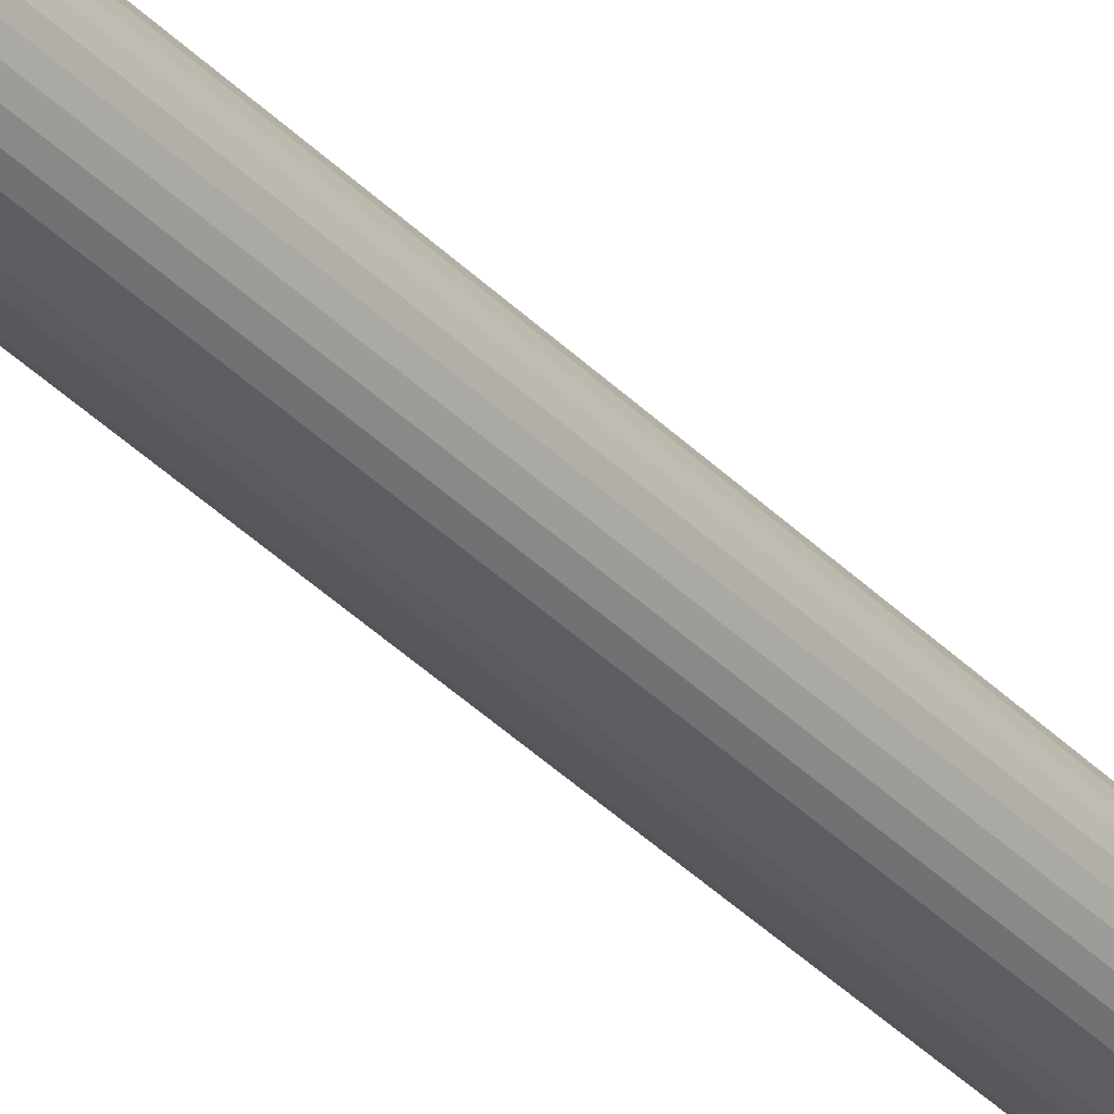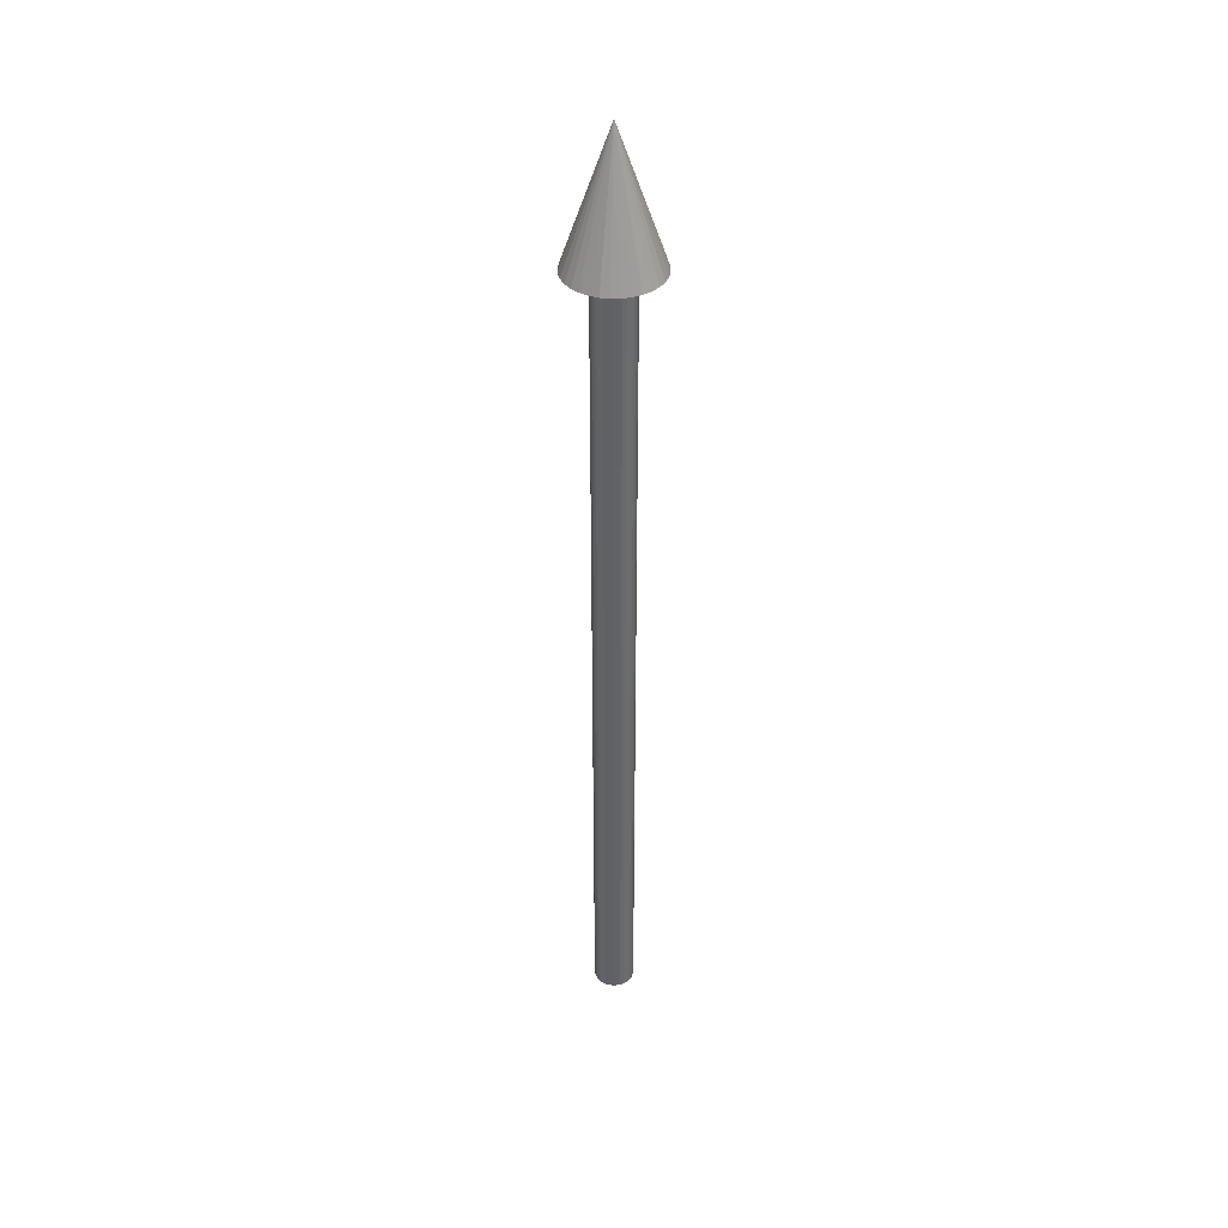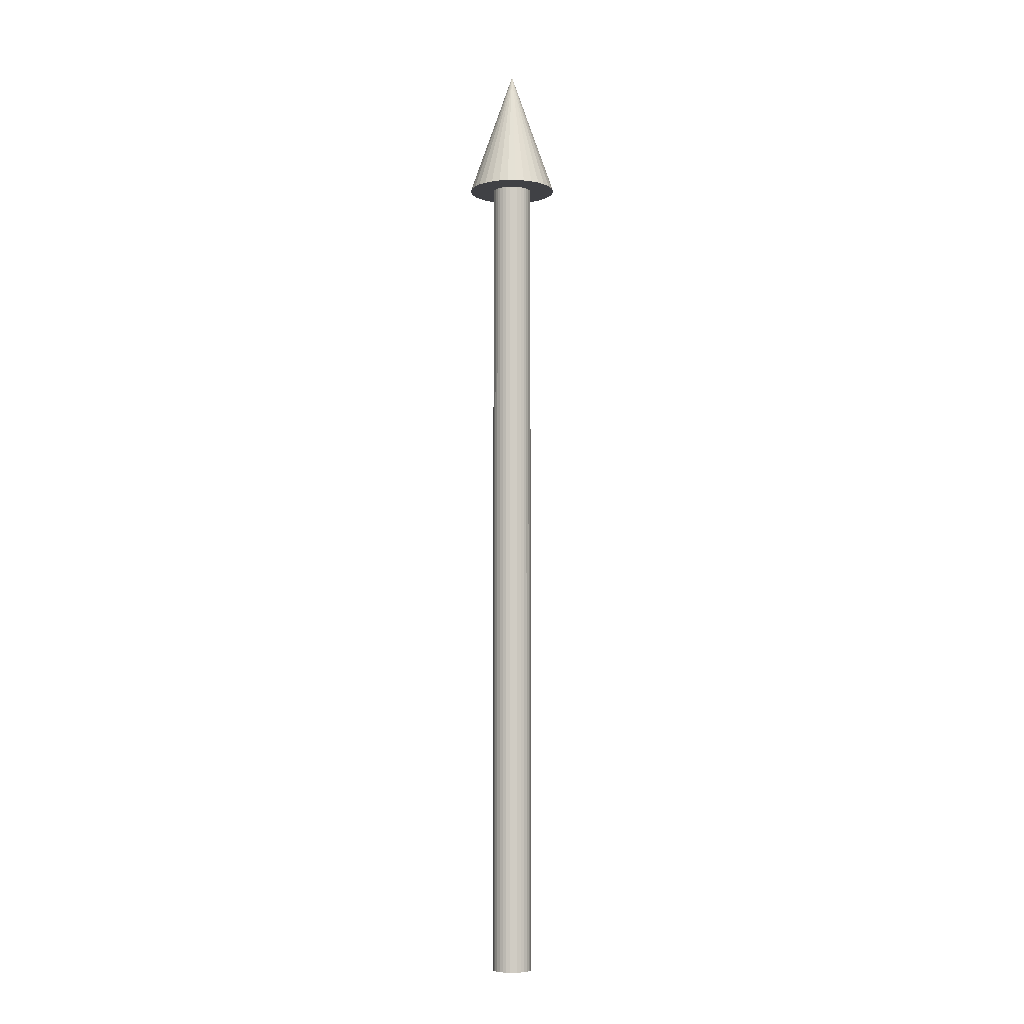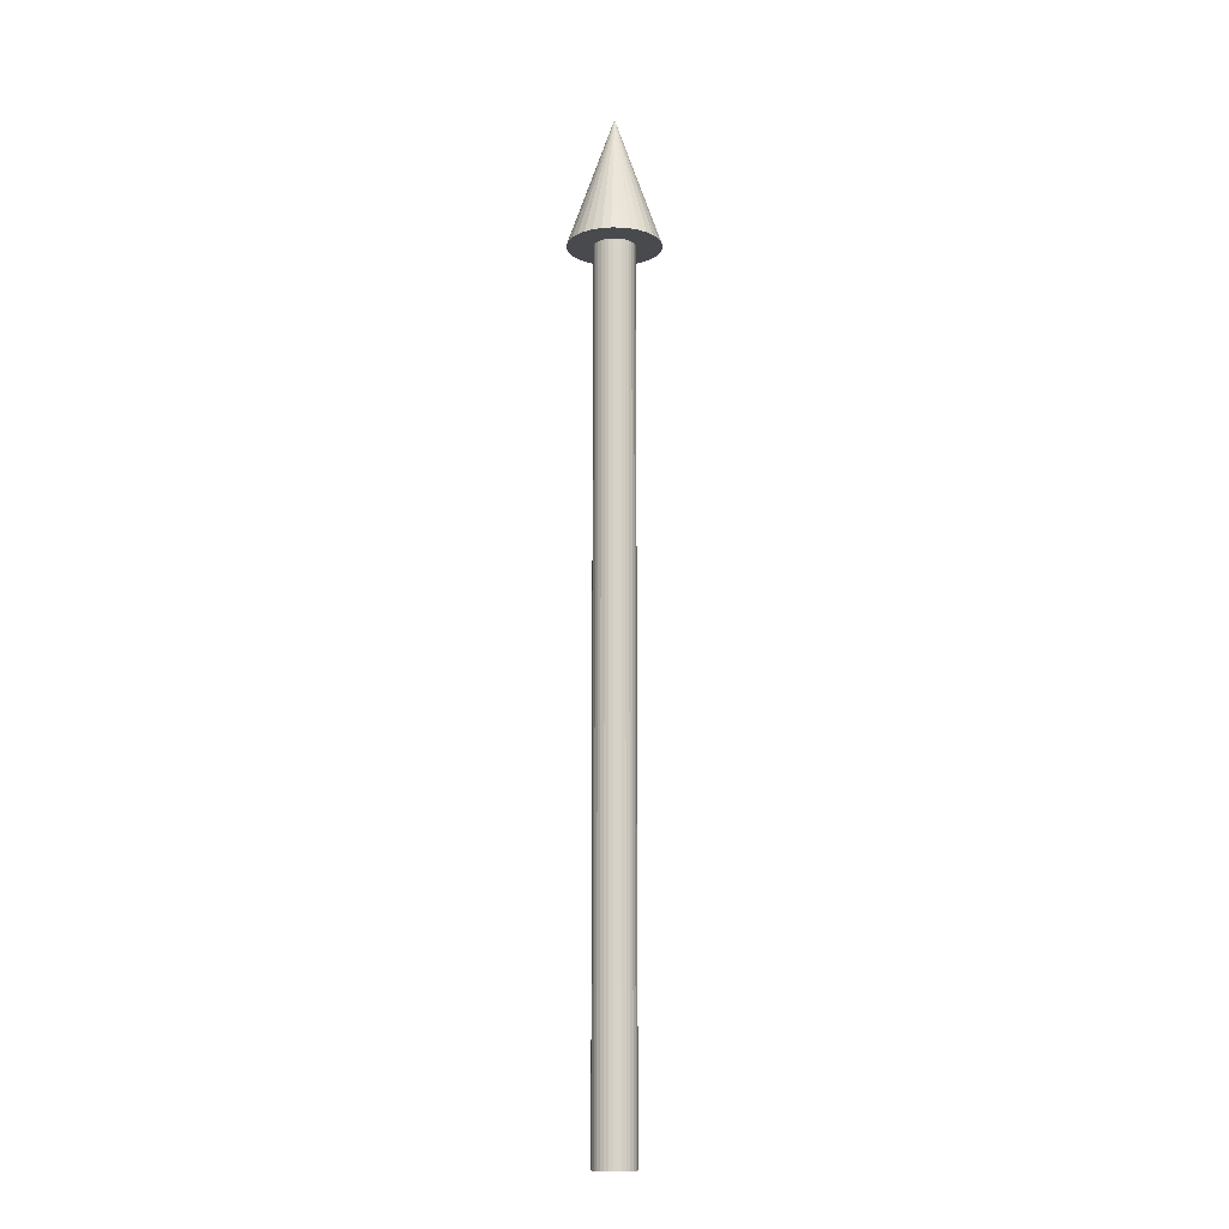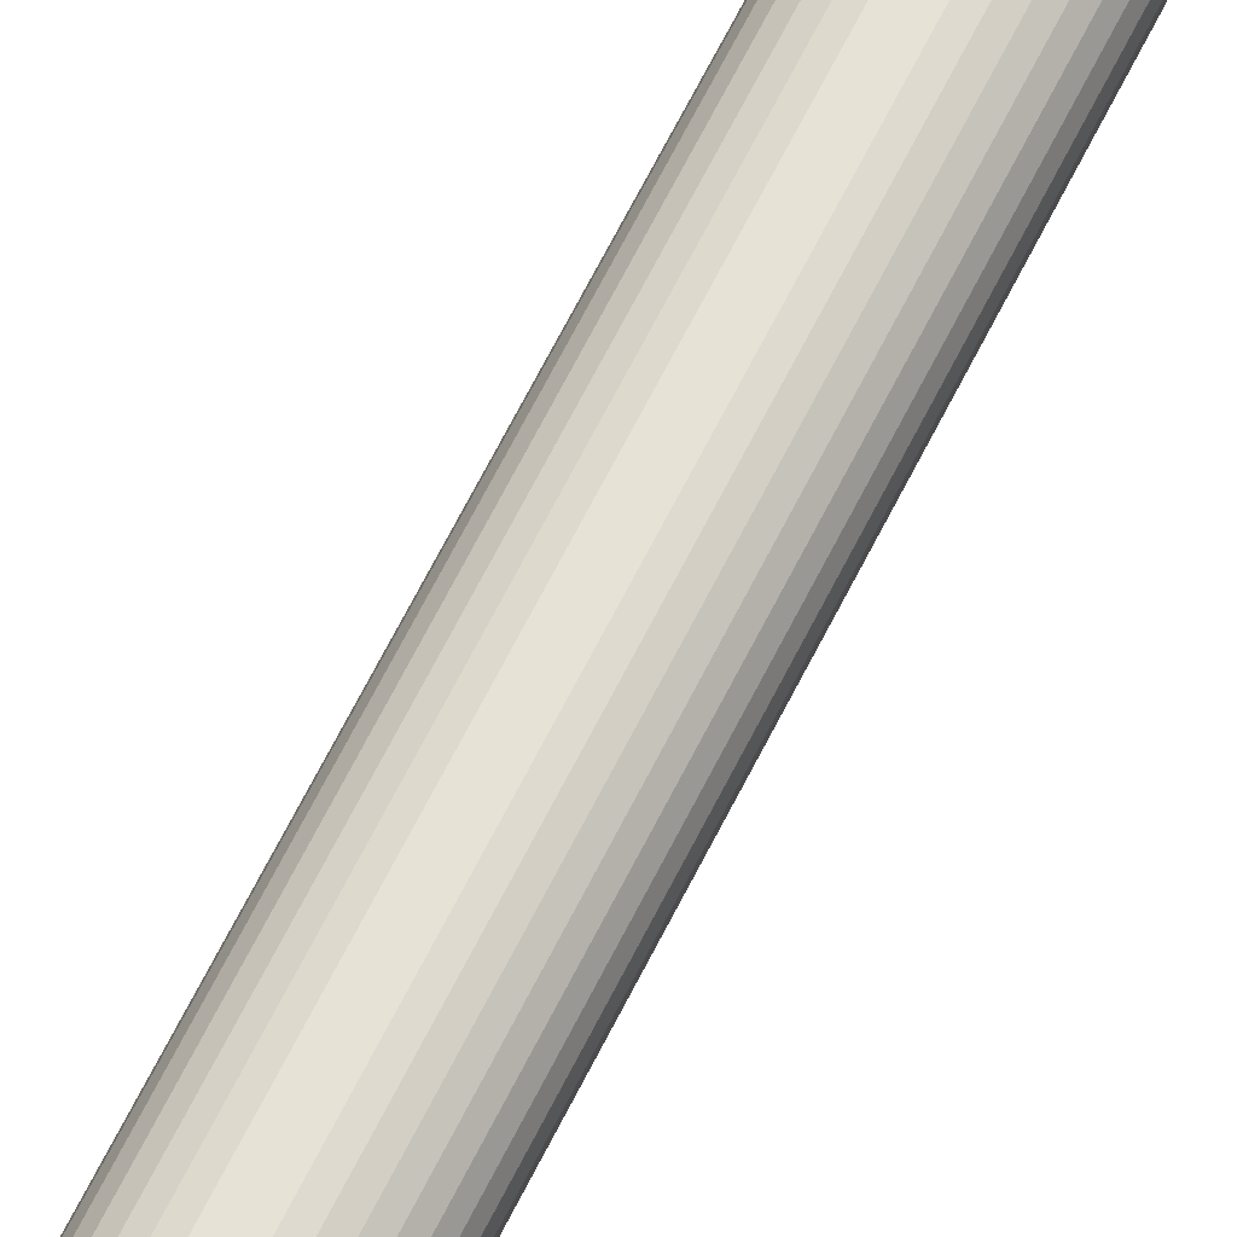
<metadata>
{"format":"obj","ext":"obj","renderer":"f3d","projection":"perspective","resolution":1024,"background":"white","views":[{"elev":-36.0,"azim":-142.9,"up":"+Z"},{"elev":39.5,"azim":59.8,"up":"+Y"},{"elev":-5.9,"azim":-27.7,"up":"+Y"},{"elev":-13.2,"azim":15.2,"up":"+Y"},{"elev":61.6,"azim":-154.3,"up":"+Z"}]}
</metadata>
<code>
v -0.004277 0.1684 -0
v -0.004194 0.1684 -0.000834
v -0.003951 0.1684 -0.001637
v -0.003556 0.1684 -0.002376
v -0.003024 0.1684 -0.003024
v -0.002376 0.1684 -0.003556
v -0.001637 0.1684 -0.003951
v -0.000834 0.1684 -0.004194
v -0 0.1684 -0.004277
v 0.000834 0.1684 -0.004194
v 0.001637 0.1684 -0.003951
v 0.002376 0.1684 -0.003556
v 0.003024 0.1684 -0.003024
v 0.003556 0.1684 -0.002376
v 0.003951 0.1684 -0.001637
v 0.004194 0.1684 -0.000834
v 0.004277 0.1684 -0
v 0.004194 0.1684 0.000834
v 0.003951 0.1684 0.001637
v 0.003556 0.1684 0.002376
v 0.003024 0.1684 0.003024
v 0.002376 0.1684 0.003556
v 0.001637 0.1684 0.003951
v 0.000834 0.1684 0.004194
v -0 0.1684 0.004277
v -0.000834 0.1684 0.004194
v -0.001637 0.1684 0.003951
v -0.002376 0.1684 0.003556
v -0.003024 0.1684 0.003024
v -0.003556 0.1684 0.002376
v -0.003951 0.1684 0.001637
v -0.004194 0.1684 0.000834
v -0.004194 0.1684 -0.000834
v -0.004277 0.1684 -0
v -0.003951 0.1684 -0.001637
v -0.003556 0.1684 -0.002376
v -0.003024 0.1684 -0.003024
v -0.002376 0.1684 -0.003556
v -0.001637 0.1684 -0.003951
v -0.000834 0.1684 -0.004194
v -0 0.1684 -0.004277
v 0.000834 0.1684 -0.004194
v 0.001637 0.1684 -0.003951
v 0.002376 0.1684 -0.003556
v 0.003024 0.1684 -0.003024
v 0.003556 0.1684 -0.002376
v 0.003951 0.1684 -0.001637
v 0.004194 0.1684 -0.000834
v 0.004277 0.1684 -0
v 0.004194 0.1684 0.000834
v 0.003951 0.1684 0.001637
v 0.003556 0.1684 0.002376
v 0.003024 0.1684 0.003024
v 0.002376 0.1684 0.003556
v 0.001637 0.1684 0.003951
v 0.000834 0.1684 0.004194
v -0 0.1684 0.004277
v -0.000834 0.1684 0.004194
v -0.001637 0.1684 0.003951
v -0.002376 0.1684 0.003556
v -0.003024 0.1684 0.003024
v -0.003556 0.1684 0.002376
v -0.003951 0.1684 0.001637
v -0.004194 0.1684 0.000834
v -0.009399 0.1684 -0.00187
v -0.009583 0.1684 -0
v -0.008854 0.1684 -0.003667
v -0.007968 0.1684 -0.005324
v -0.006776 0.1684 -0.006776
v -0.005324 0.1684 -0.007968
v -0.003667 0.1684 -0.008854
v -0.00187 0.1684 -0.009399
v -0 0.1684 -0.009583
v 0.00187 0.1684 -0.009399
v 0.003667 0.1684 -0.008854
v 0.005324 0.1684 -0.007968
v 0.006776 0.1684 -0.006776
v 0.007968 0.1684 -0.005324
v 0.008854 0.1684 -0.003667
v 0.009399 0.1684 -0.00187
v 0.009583 0.1684 -0
v 0.009399 0.1684 0.00187
v 0.008854 0.1684 0.003667
v 0.007968 0.1684 0.005324
v 0.006776 0.1684 0.006776
v 0.005324 0.1684 0.007968
v 0.003667 0.1684 0.008854
v 0.00187 0.1684 0.009399
v -0 0.1684 0.009583
v -0.00187 0.1684 0.009399
v -0.003667 0.1684 0.008854
v -0.005324 0.1684 0.007968
v -0.006776 0.1684 0.006776
v -0.007968 0.1684 0.005324
v -0.008854 0.1684 0.003667
v -0.009399 0.1684 0.00187
v -0.009399 0.1684 -0.00187
v -0.009583 0.1684 -0
v -0.008854 0.1684 -0.003667
v -0.007968 0.1684 -0.005324
v -0.006776 0.1684 -0.006776
v -0.005324 0.1684 -0.007968
v -0.003667 0.1684 -0.008854
v -0.00187 0.1684 -0.009399
v -0 0.1684 -0.009583
v 0.00187 0.1684 -0.009399
v 0.003667 0.1684 -0.008854
v 0.005324 0.1684 -0.007968
v 0.006776 0.1684 -0.006776
v 0.007968 0.1684 -0.005324
v 0.008854 0.1684 -0.003667
v 0.009399 0.1684 -0.00187
v 0.009583 0.1684 -0
v 0.009399 0.1684 0.00187
v 0.008854 0.1684 0.003667
v 0.007968 0.1684 0.005324
v 0.006776 0.1684 0.006776
v 0.005324 0.1684 0.007968
v 0.003667 0.1684 0.008854
v 0.00187 0.1684 0.009399
v -0 0.1684 0.009583
v -0.00187 0.1684 0.009399
v -0.003667 0.1684 0.008854
v -0.005324 0.1684 0.007968
v -0.006776 0.1684 0.006776
v -0.007968 0.1684 0.005324
v -0.008854 0.1684 0.003667
v -0.009399 0.1684 0.00187
v -0 0.1959 -0
v -0 0.1959 -0
v -0 0.1959 -0
v -0 0.1959 -0
v -0 0.1959 -0
v -0 0.1959 -0
v -0 0.1959 -0
v -0 0.1959 -0
v -0 0.1959 -0
v -0 0.1959 -0
v -0 0.1959 -0
v -0 0.1959 -0
v -0 0.1959 -0
v -0 0.1959 -0
v -0 0.1959 -0
v -0 0.1959 -0
v -0 0.1959 -0
v -0 0.1959 -0
v -0 0.1959 -0
v -0 0.1959 -0
v -0 0.1959 -0
v -0 0.1959 -0
v -0 0.1959 -0
v -0 0.1959 -0
v -0 0.1959 -0
v -0 0.1959 -0
v -0 0.1959 -0
v -0 0.1959 -0
v -0 0.1959 -0
v -0 0.1959 -0
v -0 0.1959 -0
v -0 0.1959 -0
v -0.004277 -0.009302 0
v -0.004194 -0.009302 -0.000834
v -0.003951 -0.009302 -0.001637
v -0.003556 -0.009302 -0.002376
v -0.003024 -0.009302 -0.003024
v -0.002376 -0.009302 -0.003556
v -0.001637 -0.009302 -0.003951
v -0.000834 -0.009302 -0.004194
v 0 -0.009302 -0.004277
v 0.000834 -0.009302 -0.004194
v 0.001637 -0.009302 -0.003951
v 0.002376 -0.009302 -0.003556
v 0.003024 -0.009302 -0.003024
v 0.003556 -0.009302 -0.002376
v 0.003951 -0.009302 -0.001637
v 0.004194 -0.009302 -0.000834
v 0.004277 -0.009302 0
v 0.004194 -0.009302 0.000834
v 0.003951 -0.009302 0.001637
v 0.003556 -0.009302 0.002376
v 0.003024 -0.009302 0.003024
v 0.002376 -0.009302 0.003556
v 0.001637 -0.009302 0.003951
v 0.000834 -0.009302 0.004194
v 0 -0.009302 0.004277
v -0.000834 -0.009302 0.004194
v -0.001637 -0.009302 0.003951
v -0.002376 -0.009302 0.003556
v -0.003024 -0.009302 0.003024
v -0.003556 -0.009302 0.002376
v -0.003951 -0.009302 0.001637
v -0.004194 -0.009302 0.000834
f 1 162 161
f 2 163 162
f 3 164 163
f 4 165 164
f 5 166 165
f 6 167 166
f 7 168 167
f 8 169 168
f 9 170 169
f 10 171 170
f 11 172 171
f 12 173 172
f 13 174 173
f 14 175 174
f 15 176 175
f 176 17 177
f 17 178 177
f 178 19 179
f 19 180 179
f 180 21 181
f 21 182 181
f 22 183 182
f 23 184 183
f 24 185 184
f 25 186 185
f 26 187 186
f 27 188 187
f 28 189 188
f 29 190 189
f 30 191 190
f 4 35 36
f 31 192 191
f 32 161 192
f 38 71 39
f 13 44 45
f 22 53 54
f 31 62 63
f 9 40 41
f 18 49 50
f 27 58 59
f 5 36 37
f 14 45 46
f 23 54 55
f 32 63 64
f 10 41 42
f 19 50 51
f 28 59 60
f 6 37 38
f 15 46 47
f 24 55 56
f 2 34 33
f 1 64 34
f 11 42 43
f 20 51 52
f 29 60 61
f 7 38 39
f 16 47 48
f 25 56 57
f 3 33 35
f 12 43 44
f 21 52 53
f 30 61 62
f 8 39 40
f 17 48 49
f 26 57 58
f 74 105 106
f 52 85 53
f 40 71 72
f 53 86 54
f 41 72 73
f 55 86 87
f 41 74 42
f 55 88 56
f 42 75 43
f 57 88 89
f 43 76 44
f 57 90 58
f 44 77 45
f 58 91 59
f 46 77 78
f 59 92 60
f 46 79 47
f 34 65 33
f 60 93 61
f 47 80 48
f 33 67 35
f 62 93 94
f 48 81 49
f 35 68 36
f 62 95 63
f 49 82 50
f 36 69 37
f 63 96 64
f 50 83 51
f 37 70 38
f 64 66 34
f 52 83 84
f 110 141 142
f 88 119 120
f 75 106 107
f 89 120 121
f 76 107 108
f 90 121 122
f 77 108 109
f 91 122 123
f 78 109 110
f 92 123 124
f 79 110 111
f 65 98 97
f 93 124 125
f 80 111 112
f 67 97 99
f 94 125 126
f 81 112 113
f 68 99 100
f 95 126 127
f 82 113 114
f 69 100 101
f 96 127 128
f 83 114 115
f 70 101 102
f 66 128 98
f 84 115 116
f 71 102 103
f 85 116 117
f 72 103 104
f 86 117 118
f 73 104 105
f 87 118 119
f 140 139 136
f 123 156 124
f 111 142 143
f 98 129 97
f 125 156 157
f 112 143 144
f 99 129 131
f 126 157 158
f 113 144 145
f 100 131 132
f 127 158 159
f 114 145 146
f 101 132 133
f 128 159 160
f 115 146 147
f 102 133 134
f 98 160 130
f 116 147 148
f 103 134 135
f 117 148 149
f 103 136 104
f 118 149 150
f 105 136 137
f 118 151 119
f 105 138 106
f 120 151 152
f 107 138 139
f 121 152 153
f 108 139 140
f 122 153 154
f 109 140 141
f 122 155 123
f 167 175 183
f 1 2 162
f 2 3 163
f 3 4 164
f 4 5 165
f 5 6 166
f 6 7 167
f 7 8 168
f 8 9 169
f 9 10 170
f 10 11 171
f 11 12 172
f 12 13 173
f 13 14 174
f 14 15 175
f 15 16 176
f 176 16 17
f 17 18 178
f 178 18 19
f 19 20 180
f 180 20 21
f 21 22 182
f 22 23 183
f 23 24 184
f 24 25 185
f 25 26 186
f 26 27 187
f 27 28 188
f 28 29 189
f 29 30 190
f 30 31 191
f 4 3 35
f 31 32 192
f 32 1 161
f 38 70 71
f 13 12 44
f 22 21 53
f 31 30 62
f 9 8 40
f 18 17 49
f 27 26 58
f 5 4 36
f 14 13 45
f 23 22 54
f 32 31 63
f 10 9 41
f 19 18 50
f 28 27 59
f 6 5 37
f 15 14 46
f 24 23 55
f 2 1 34
f 1 32 64
f 11 10 42
f 20 19 51
f 29 28 60
f 7 6 38
f 16 15 47
f 25 24 56
f 3 2 33
f 12 11 43
f 21 20 52
f 30 29 61
f 8 7 39
f 17 16 48
f 26 25 57
f 74 73 105
f 52 84 85
f 40 39 71
f 53 85 86
f 41 40 72
f 55 54 86
f 41 73 74
f 55 87 88
f 42 74 75
f 57 56 88
f 43 75 76
f 57 89 90
f 44 76 77
f 58 90 91
f 46 45 77
f 59 91 92
f 46 78 79
f 34 66 65
f 60 92 93
f 47 79 80
f 33 65 67
f 62 61 93
f 48 80 81
f 35 67 68
f 62 94 95
f 49 81 82
f 36 68 69
f 63 95 96
f 50 82 83
f 37 69 70
f 64 96 66
f 52 51 83
f 110 109 141
f 88 87 119
f 75 74 106
f 89 88 120
f 76 75 107
f 90 89 121
f 77 76 108
f 91 90 122
f 78 77 109
f 92 91 123
f 79 78 110
f 65 66 98
f 93 92 124
f 80 79 111
f 67 65 97
f 94 93 125
f 81 80 112
f 68 67 99
f 95 94 126
f 82 81 113
f 69 68 100
f 96 95 127
f 83 82 114
f 70 69 101
f 66 96 128
f 84 83 115
f 71 70 102
f 85 84 116
f 72 71 103
f 86 85 117
f 73 72 104
f 87 86 118
f 131 129 130
f 160 159 158
f 132 131 130
f 160 158 157
f 133 132 130
f 160 157 156
f 134 133 130
f 160 156 155
f 135 134 130
f 155 154 153
f 135 130 160
f 155 153 152
f 136 135 160
f 155 152 151
f 138 137 136
f 160 155 151
f 139 138 136
f 160 151 150
f 136 160 150
f 149 148 147
f 136 150 149
f 147 146 145
f 136 149 147
f 145 144 143
f 147 145 143
f 142 141 140
f 136 147 143
f 143 142 140
f 136 143 140
f 123 155 156
f 111 110 142
f 98 130 129
f 125 124 156
f 112 111 143
f 99 97 129
f 126 125 157
f 113 112 144
f 100 99 131
f 127 126 158
f 114 113 145
f 101 100 132
f 128 127 159
f 115 114 146
f 102 101 133
f 98 128 160
f 116 115 147
f 103 102 134
f 117 116 148
f 103 135 136
f 118 117 149
f 105 104 136
f 118 150 151
f 105 137 138
f 120 119 151
f 107 106 138
f 121 120 152
f 108 107 139
f 122 121 153
f 109 108 140
f 122 154 155
f 191 192 161
f 161 162 163
f 163 164 165
f 165 166 167
f 167 168 169
f 169 170 167
f 170 171 167
f 171 172 173
f 173 174 175
f 175 176 177
f 177 178 179
f 179 180 181
f 181 182 183
f 183 184 187
f 184 185 187
f 185 186 187
f 187 188 189
f 189 190 191
f 191 161 167
f 161 163 167
f 163 165 167
f 171 173 175
f 175 177 179
f 179 181 175
f 181 183 175
f 187 189 183
f 189 191 183
f 167 171 175
f 191 167 183

</code>
